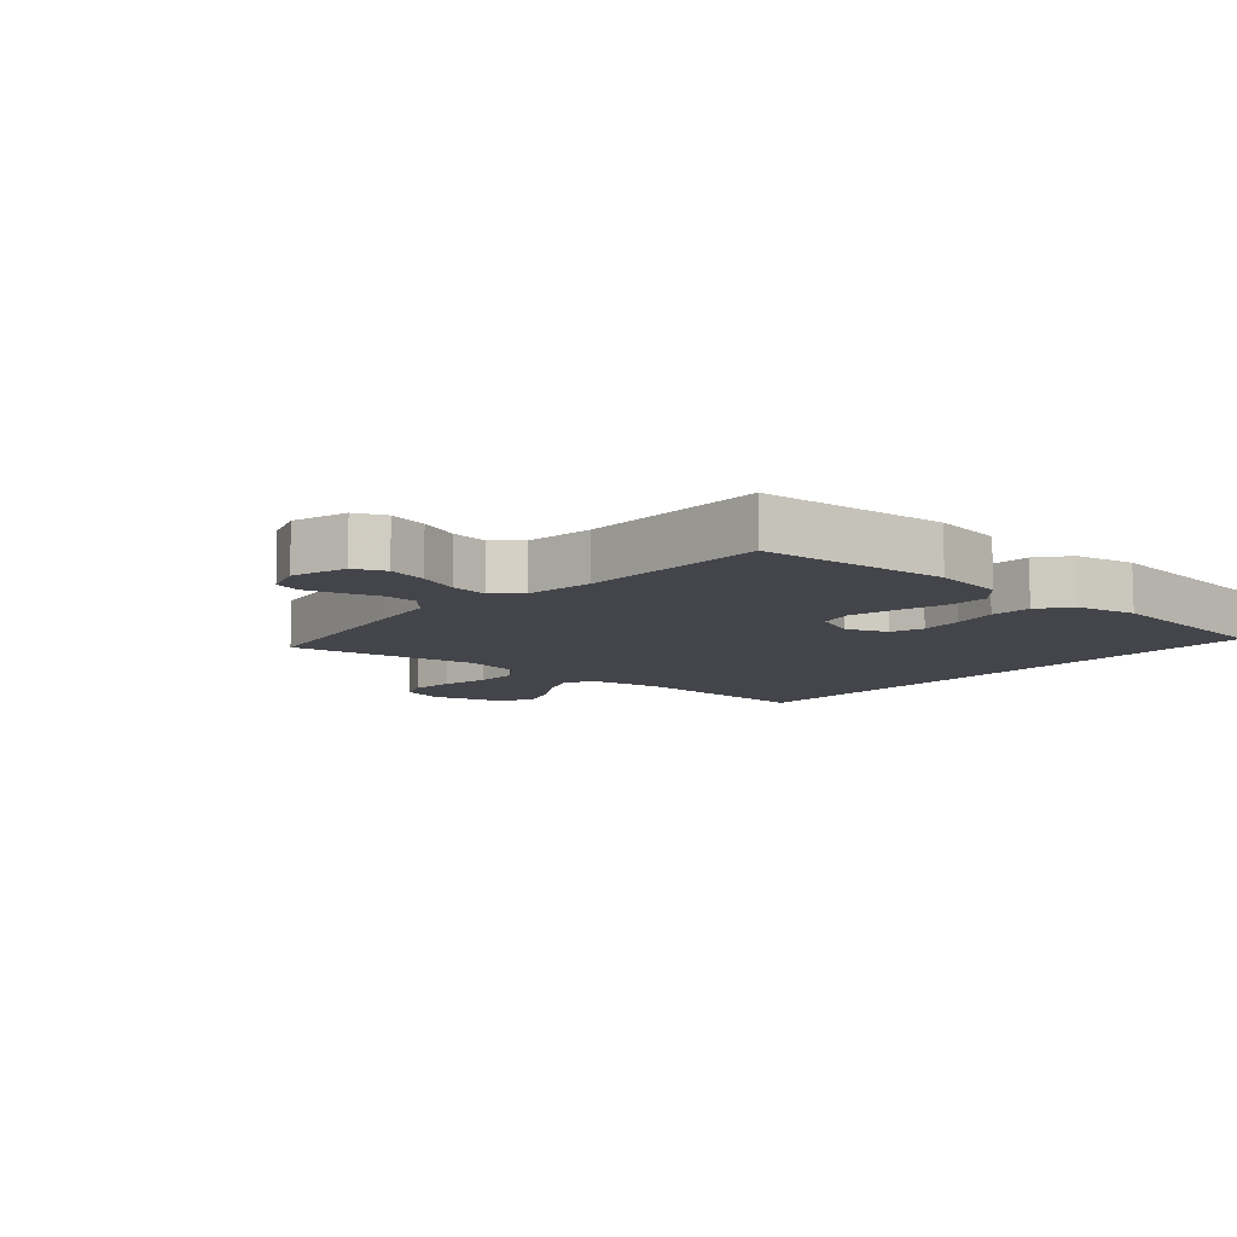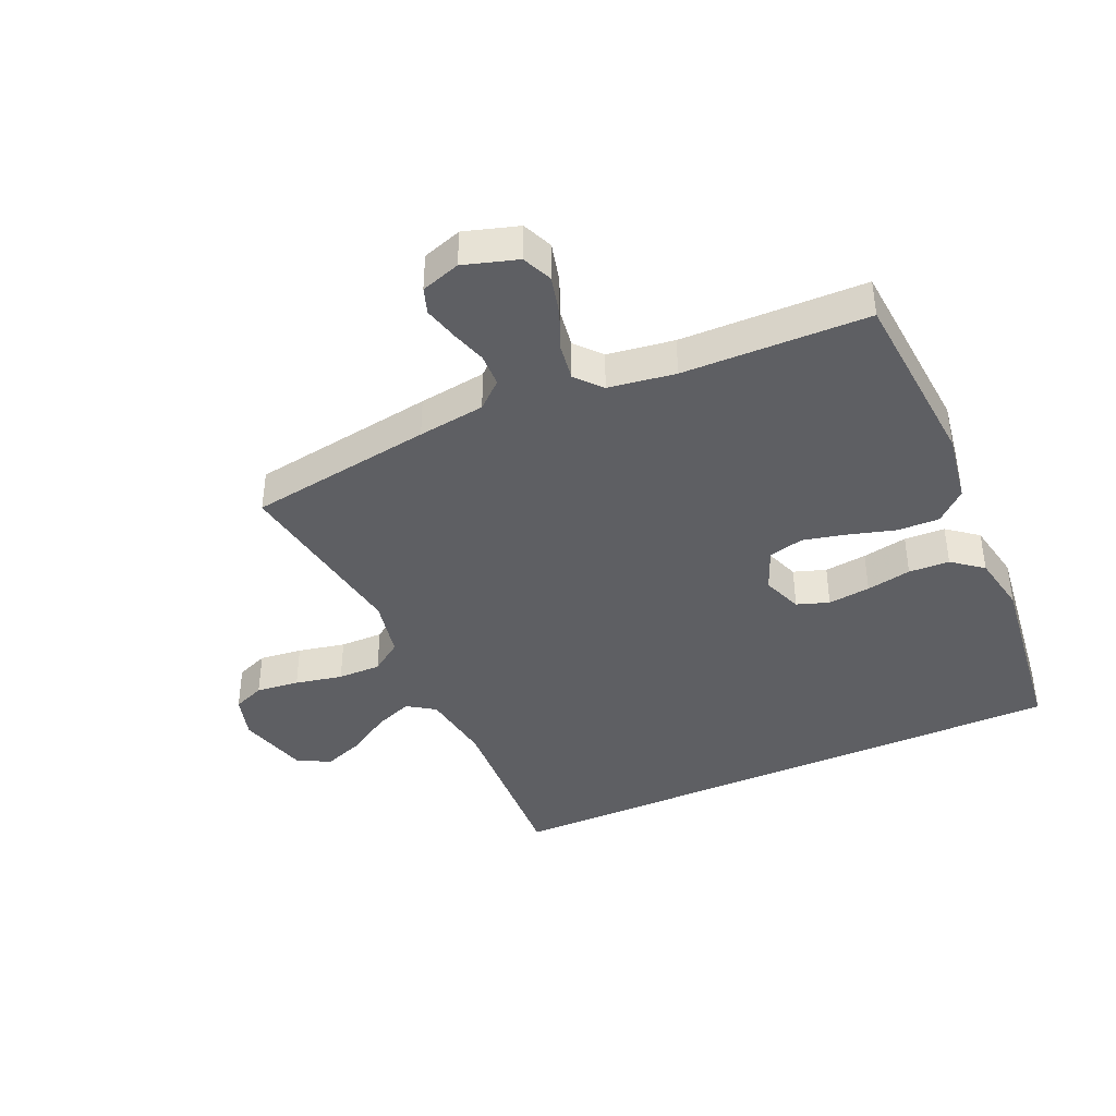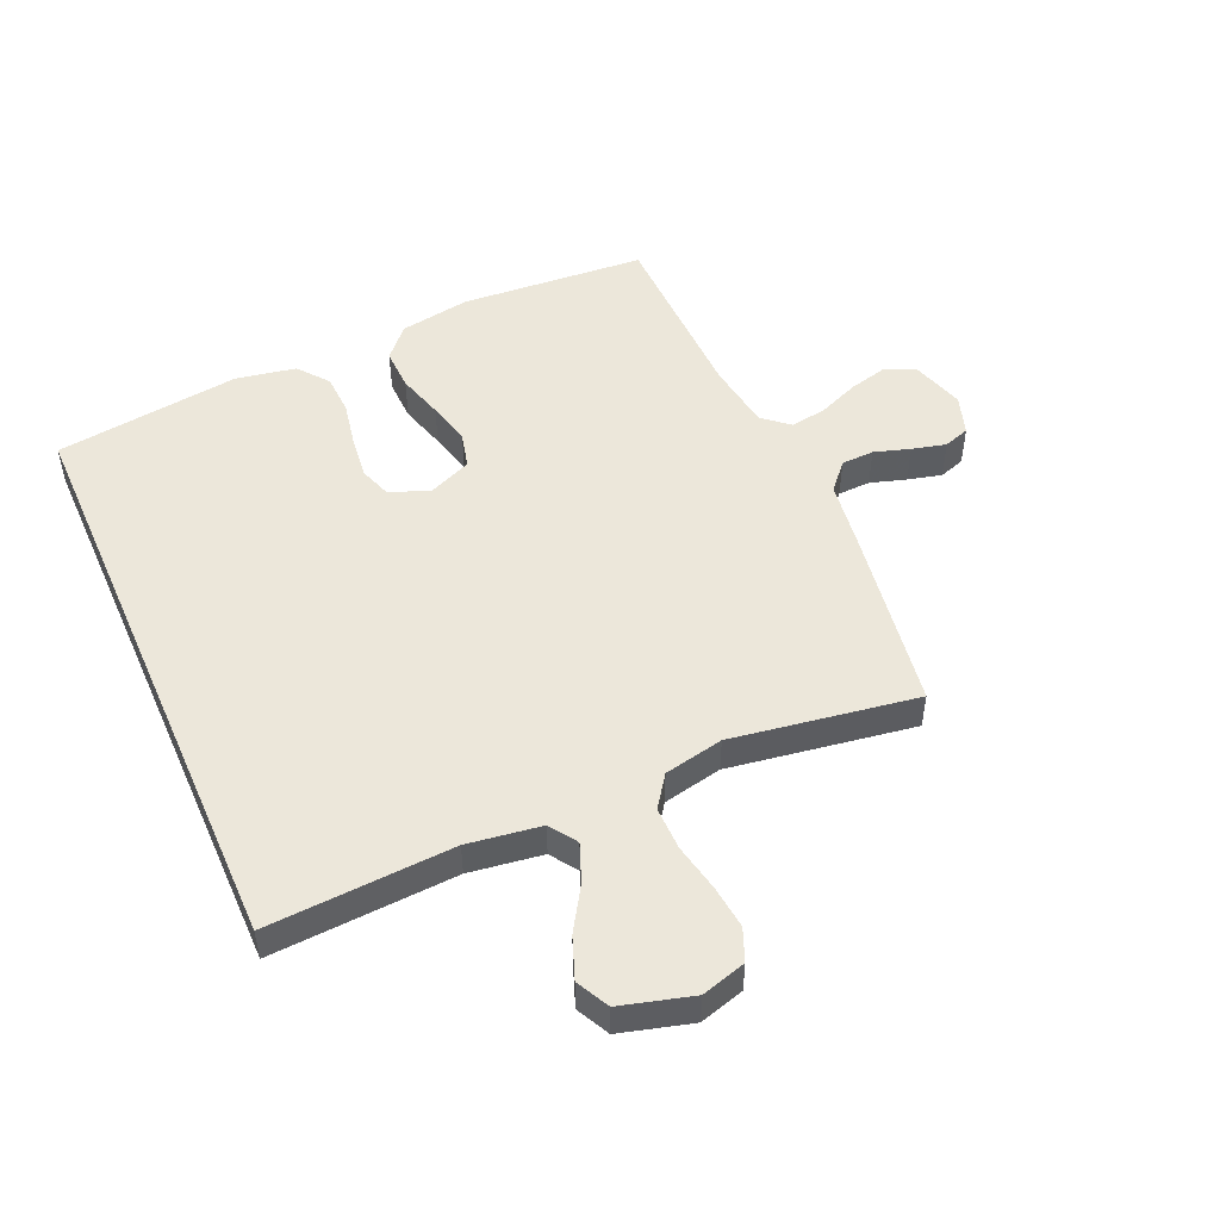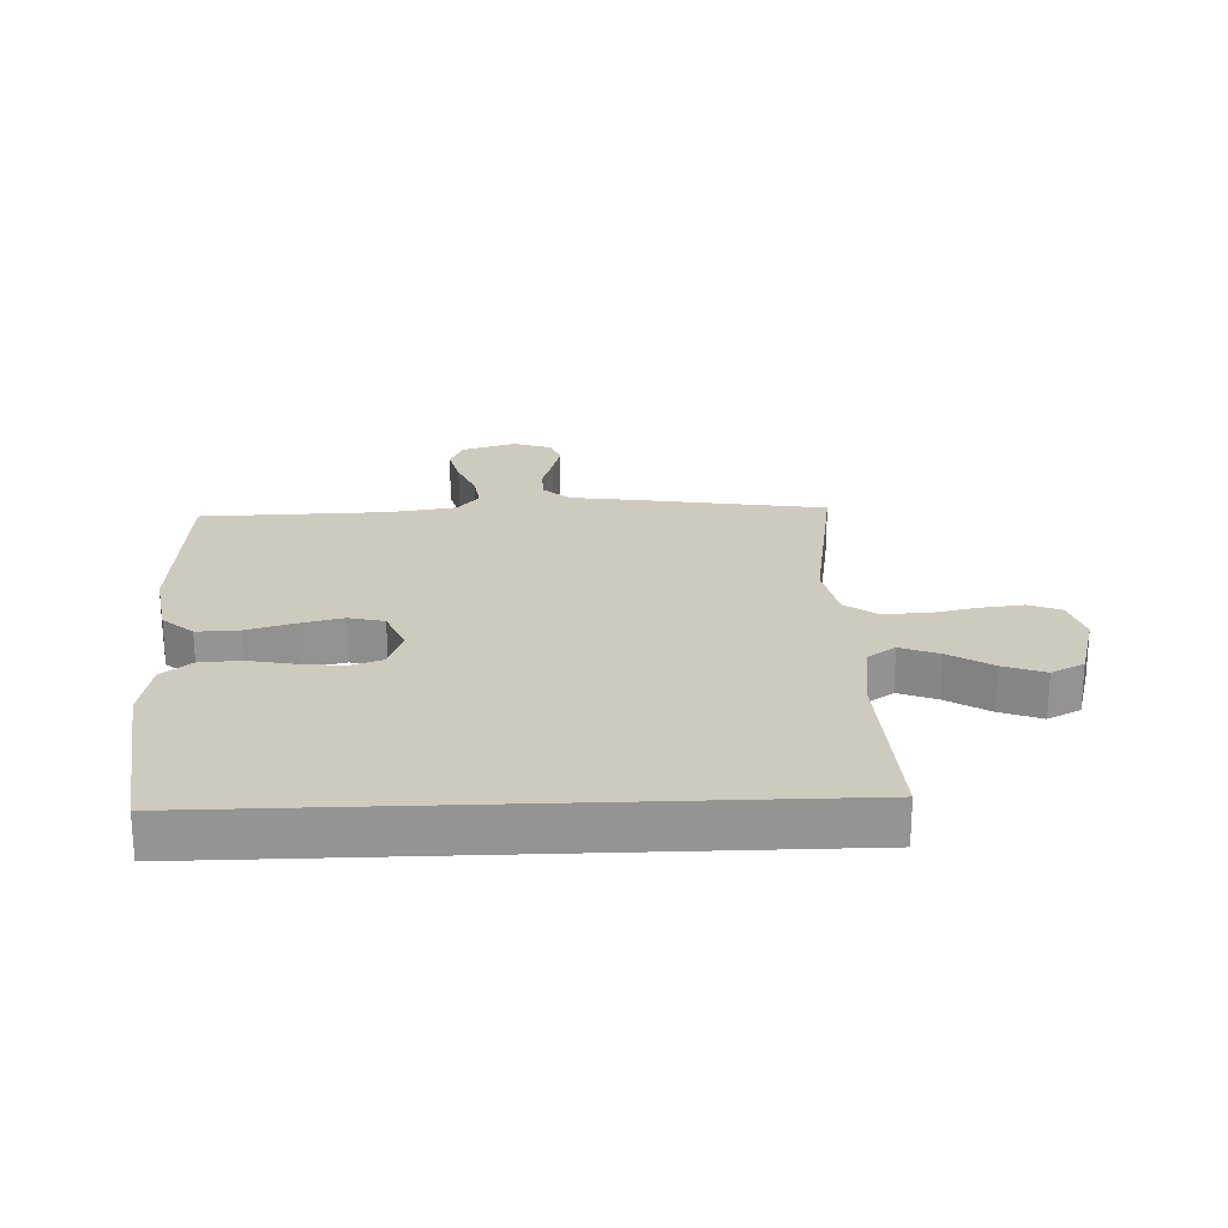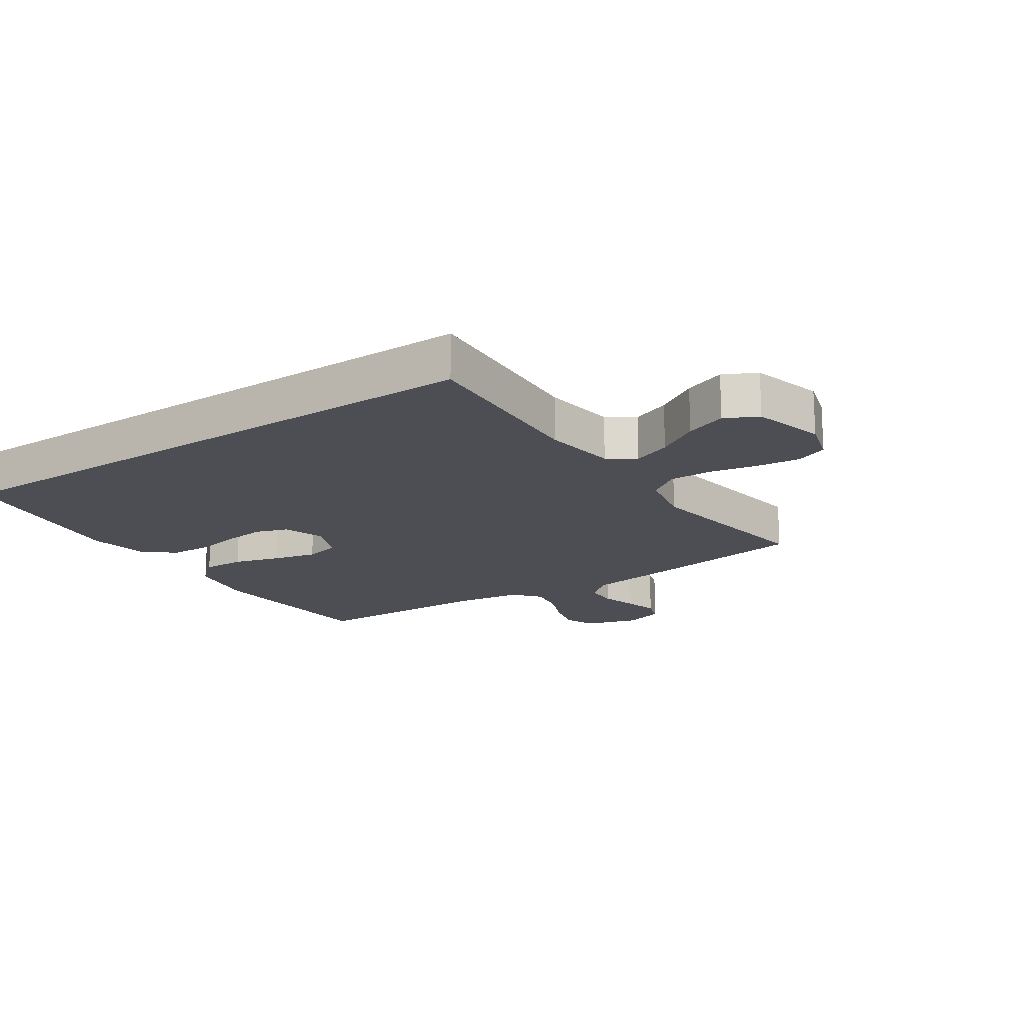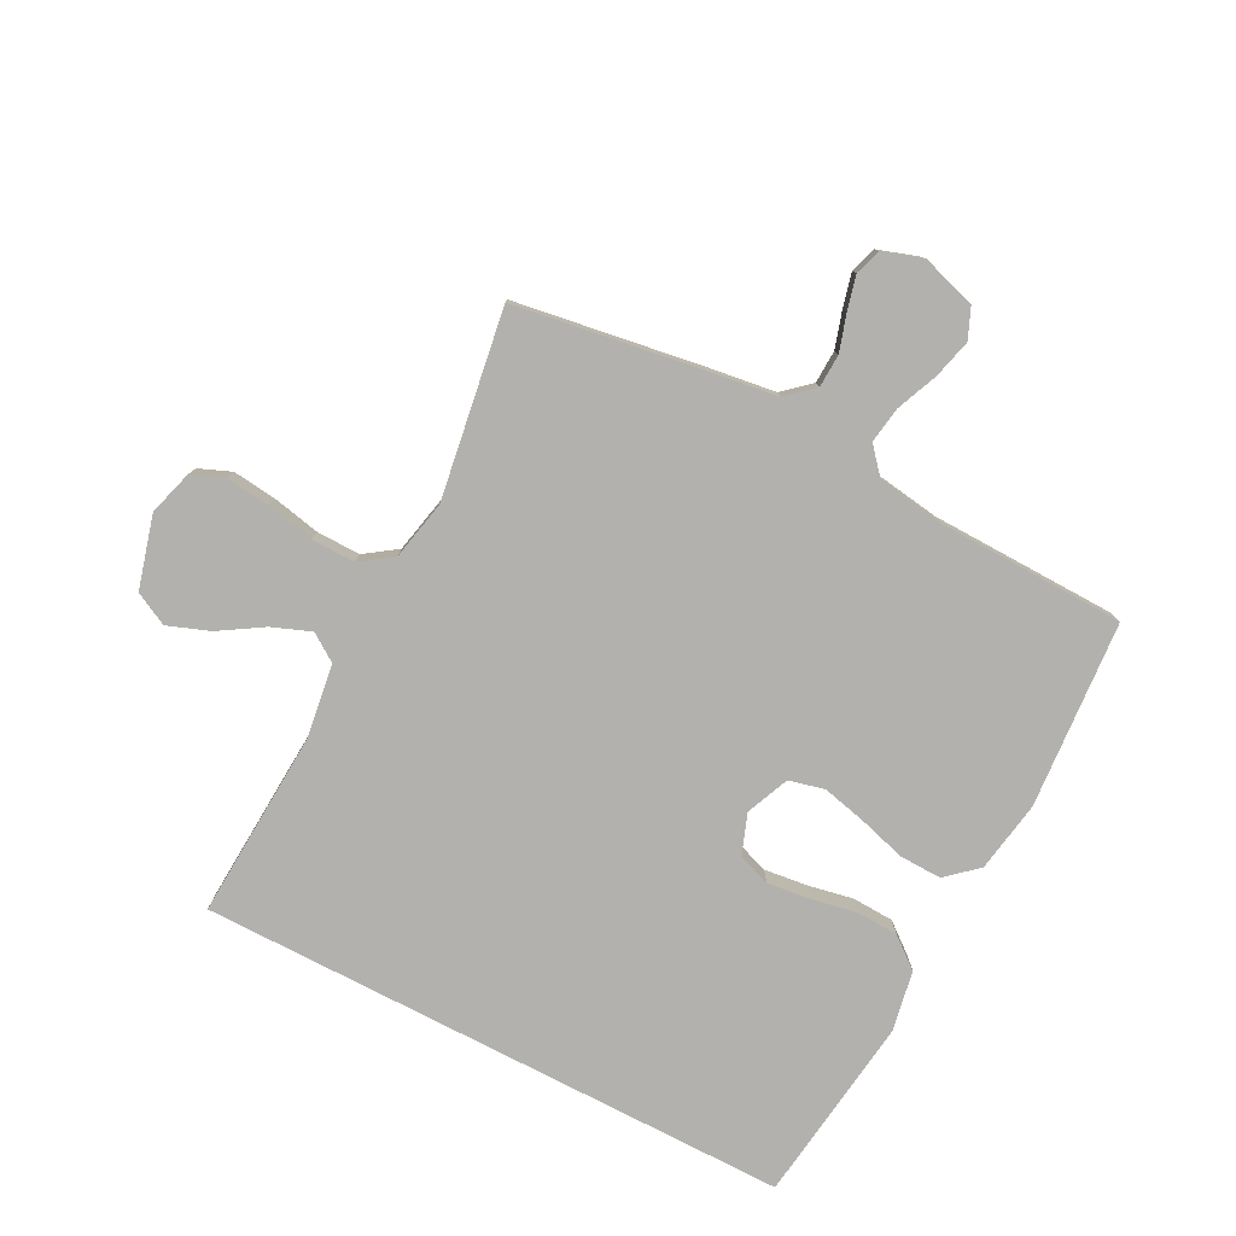
<metadata>
{"format":"obj","ext":"obj","renderer":"f3d","projection":"perspective","resolution":1024,"background":"white","views":[{"elev":-9.3,"azim":-130.6,"up":"+Y"},{"elev":-40.5,"azim":-155.8,"up":"+Y"},{"elev":50.3,"azim":66.2,"up":"+Y"},{"elev":23.2,"azim":-2.2,"up":"+Y"},{"elev":-17.4,"azim":33.9,"up":"+Y"},{"elev":-79.3,"azim":152.6,"up":"+Y"}]}
</metadata>
<code>
v -0.466 0.07 0.5
v 0.487 0.07 0.5
v 0.47 0.07 0.2
v 0.487 0.07 0.081
v 0.531 0.07 0.051
v 0.593 0.07 0.075
v 0.662 0.07 0.118
v 0.729 0.07 0.143
v 0.782 0.07 0.116
v 0.814 0.07 0
v 0.793 0.07 -0.072
v 0.741 0.07 -0.093
v 0.671 0.07 -0.085
v 0.594 0.07 -0.069
v 0.524 0.07 -0.068
v 0.473 0.07 -0.104
v 0.453 0.07 -0.2
v 0.5 0.07 -0.5
v 0.2 0.07 -0.546
v 0.091 0.07 -0.561
v 0.048 0.07 -0.599
v 0.046 0.07 -0.652
v 0.064 0.07 -0.71
v 0.078 0.07 -0.765
v 0.064 0.07 -0.807
v 0 0.07 -0.828
v -0.087 0.07 -0.801
v -0.108 0.07 -0.752
v -0.092 0.07 -0.689
v -0.065 0.07 -0.624
v -0.056 0.07 -0.565
v -0.092 0.07 -0.523
v -0.2 0.07 -0.507
v -0.5 0.07 -0.5
v -0.522 0.07 -0.2
v -0.503 0.07 -0.086
v -0.454 0.07 -0.042
v -0.386 0.07 -0.044
v -0.311 0.07 -0.066
v -0.24 0.07 -0.083
v -0.183 0.07 -0.069
v -0.154 0.07 0
v -0.178 0.07 0.065
v -0.23 0.07 0.083
v -0.299 0.07 0.075
v -0.372 0.07 0.061
v -0.438 0.07 0.064
v -0.487 0.07 0.103
v -0.505 0.07 0.2
v -0.466 0 0.5
v 0.487 0 0.5
v 0.47 0 0.2
v 0.487 0 0.081
v 0.531 0 0.051
v 0.593 0 0.075
v 0.662 0 0.118
v 0.729 0 0.143
v 0.782 0 0.116
v 0.814 0 0
v 0.793 0 -0.072
v 0.741 0 -0.093
v 0.671 0 -0.085
v 0.594 0 -0.069
v 0.524 0 -0.068
v 0.473 0 -0.104
v 0.453 0 -0.2
v 0.5 0 -0.5
v 0.2 0 -0.546
v 0.091 0 -0.561
v 0.048 0 -0.599
v 0.046 0 -0.652
v 0.064 0 -0.71
v 0.078 0 -0.765
v 0.064 0 -0.807
v 0 0 -0.828
v -0.087 0 -0.801
v -0.108 0 -0.752
v -0.092 0 -0.689
v -0.065 0 -0.624
v -0.056 0 -0.565
v -0.092 0 -0.523
v -0.2 0 -0.507
v -0.5 0 -0.5
v -0.522 0 -0.2
v -0.503 0 -0.086
v -0.454 0 -0.042
v -0.386 0 -0.044
v -0.311 0 -0.066
v -0.24 0 -0.083
v -0.183 0 -0.069
v -0.154 0 0
v -0.178 0 0.065
v -0.23 0 0.083
v -0.299 0 0.075
v -0.372 0 0.061
v -0.438 0 0.064
v -0.487 0 0.103
v -0.505 0 0.2
f 49 1 2
f 48 49 2
f 47 48 2
f 46 47 2
f 45 46 2
f 44 45 2 3
f 43 44 3 4
f 42 43 4 5
f 41 42 5
f 40 41 5
f 37 38 39
f 36 37 39
f 35 36 39
f 34 35 39
f 33 34 39
f 32 33 39 40
f 31 32 40 5
f 28 29 30
f 27 28 30
f 26 27 30
f 25 26 30
f 24 25 30
f 23 24 30
f 22 23 30
f 21 22 30 31
f 31 5 6
f 21 31 6
f 20 21 6
f 17 18 19 20
f 16 17 20
f 12 13 14
f 11 12 14
f 10 11 14
f 9 10 14
f 8 9 14
f 7 8 14
f 6 7 14
f 6 14 15
f 16 20 6
f 6 15 16
f 51 50 98
f 51 98 97
f 51 97 96
f 51 96 95
f 51 95 94
f 52 51 94 93
f 53 52 93 92
f 54 53 92 91
f 54 91 90
f 54 90 89
f 88 87 86
f 88 86 85
f 88 85 84
f 88 84 83
f 88 83 82
f 89 88 82 81
f 54 89 81 80
f 79 78 77
f 79 77 76
f 79 76 75
f 79 75 74
f 79 74 73
f 79 73 72
f 79 72 71
f 80 79 71 70
f 55 54 80
f 55 80 70
f 55 70 69
f 69 68 67 66
f 69 66 65
f 63 62 61
f 63 61 60
f 63 60 59
f 63 59 58
f 63 58 57
f 63 57 56
f 63 56 55
f 64 63 55
f 55 69 65
f 65 64 55
f 1 50 51 2
f 2 51 52 3
f 3 52 53 4
f 4 53 54 5
f 5 54 55 6
f 6 55 56 7
f 7 56 57 8
f 8 57 58 9
f 9 58 59 10
f 10 59 60 11
f 11 60 61 12
f 12 61 62 13
f 13 62 63 14
f 14 63 64 15
f 15 64 65 16
f 16 65 66 17
f 17 66 67 18
f 18 67 68 19
f 19 68 69 20
f 20 69 70 21
f 21 70 71 22
f 22 71 72 23
f 23 72 73 24
f 24 73 74 25
f 25 74 75 26
f 26 75 76 27
f 27 76 77 28
f 28 77 78 29
f 29 78 79 30
f 30 79 80 31
f 31 80 81 32
f 32 81 82 33
f 33 82 83 34
f 34 83 84 35
f 35 84 85 36
f 36 85 86 37
f 37 86 87 38
f 38 87 88 39
f 39 88 89 40
f 40 89 90 41
f 41 90 91 42
f 42 91 92 43
f 43 92 93 44
f 44 93 94 45
f 45 94 95 46
f 46 95 96 47
f 47 96 97 48
f 48 97 98 49
f 49 98 50 1

</code>
